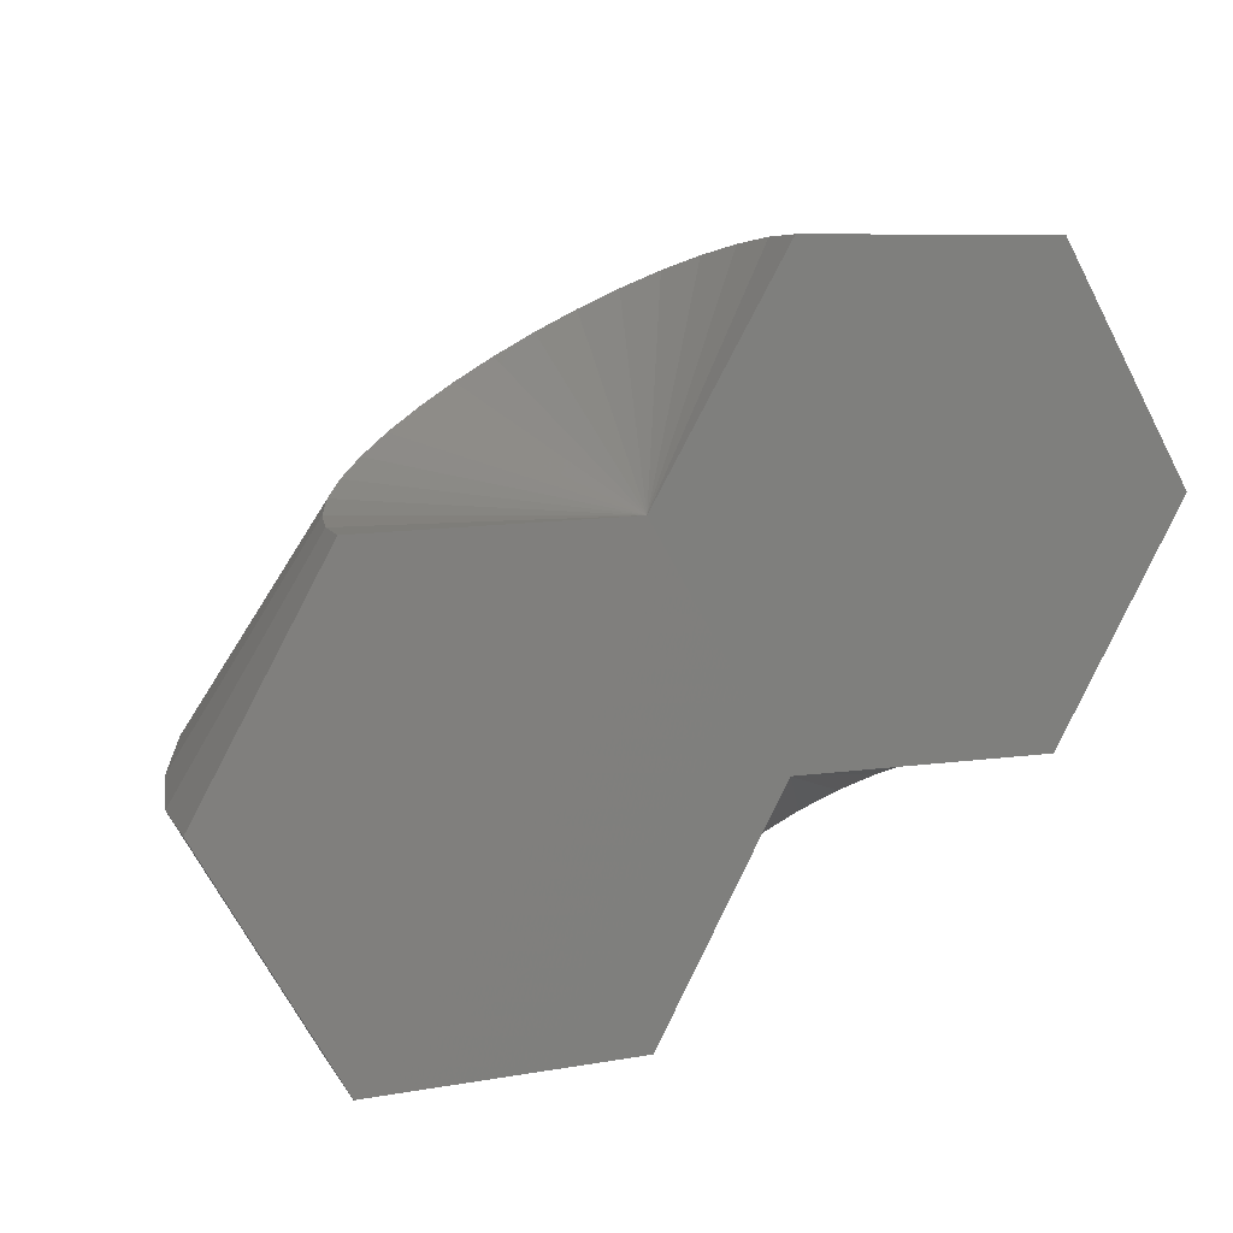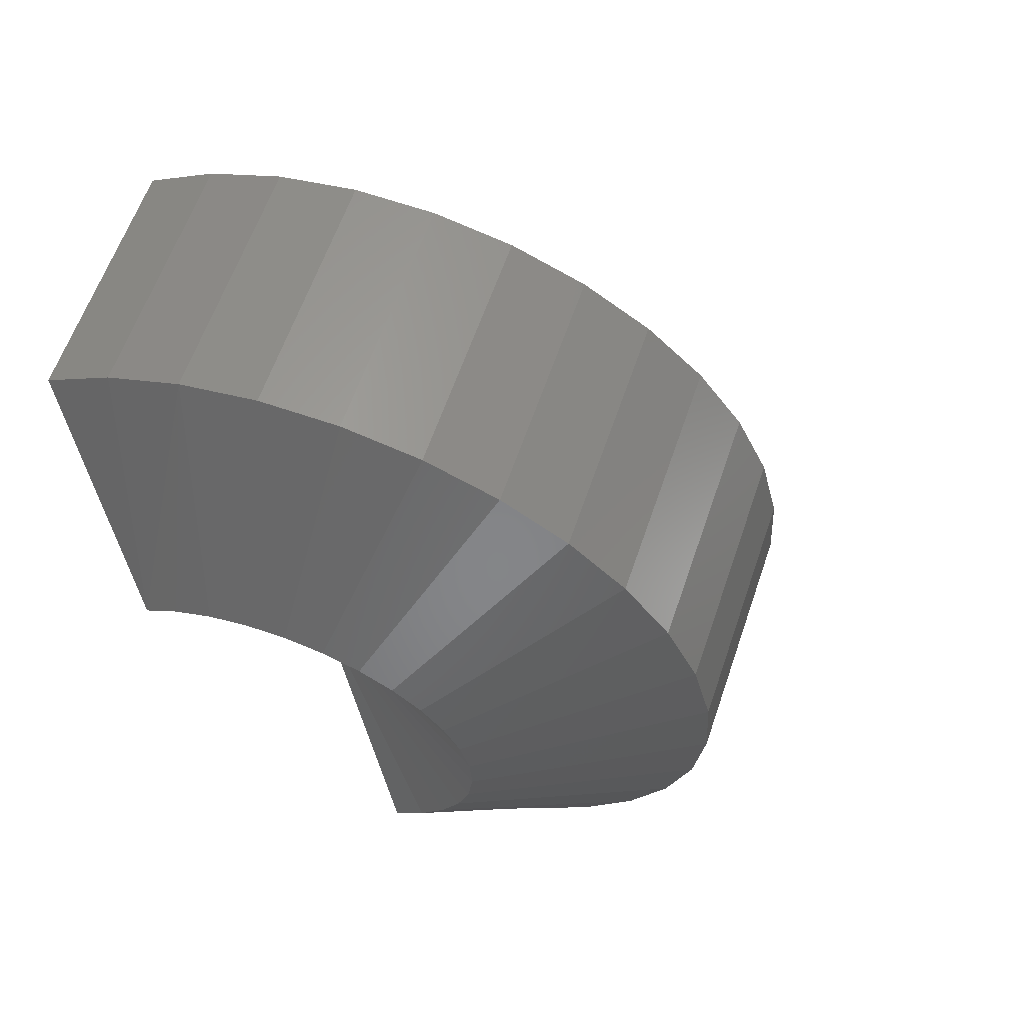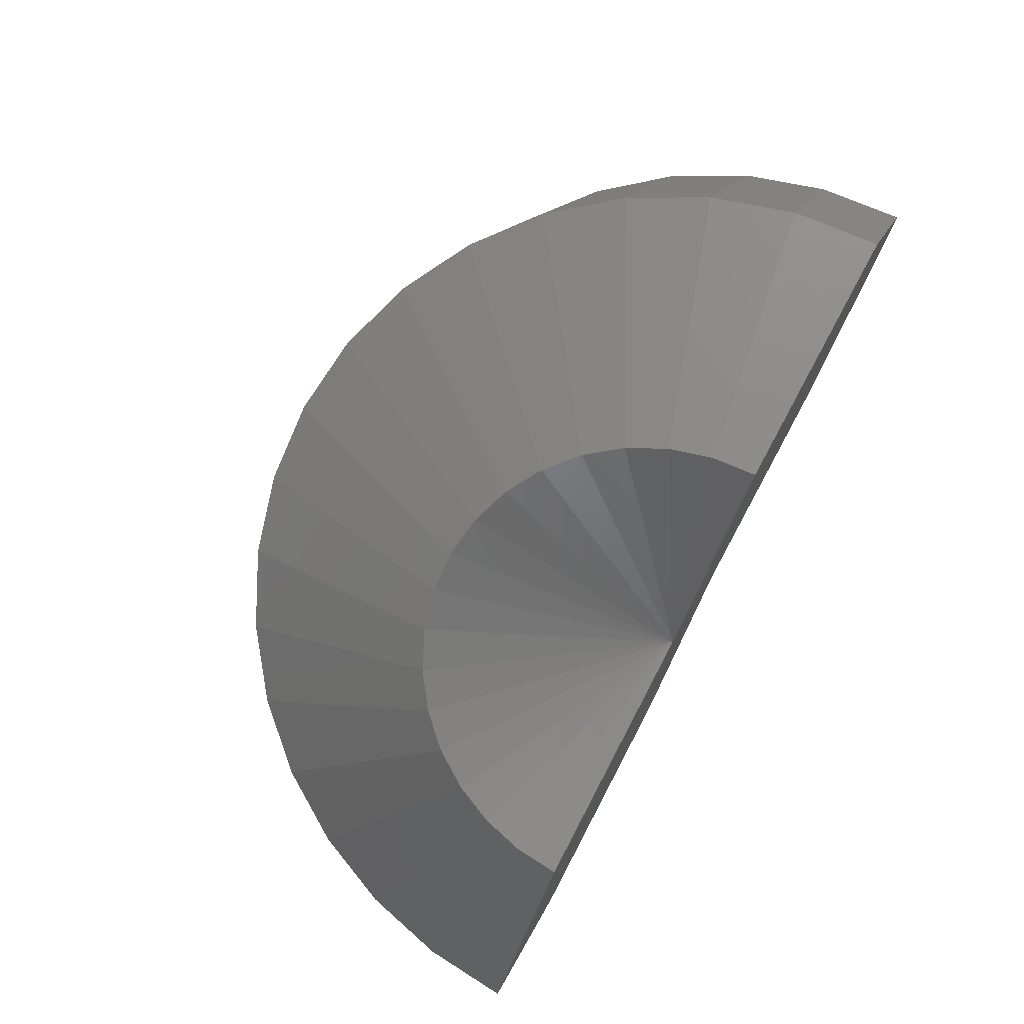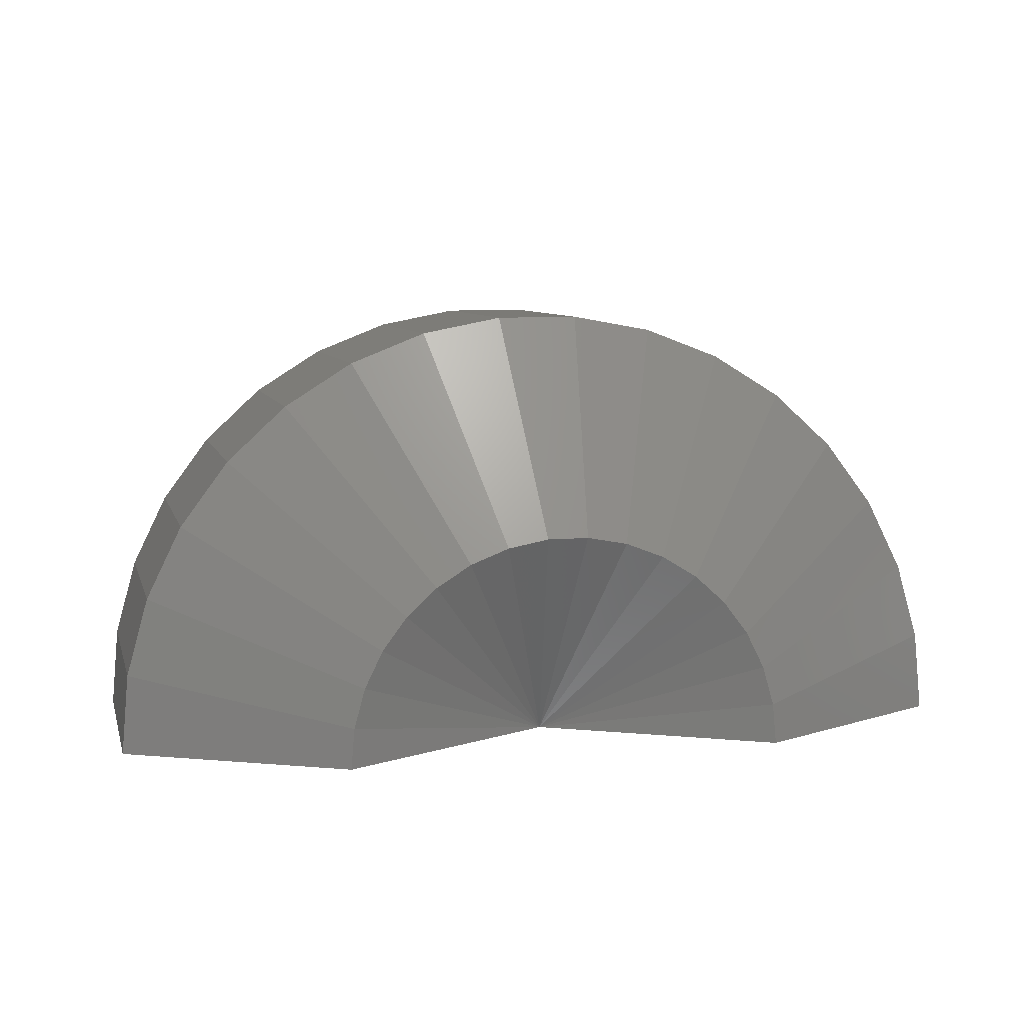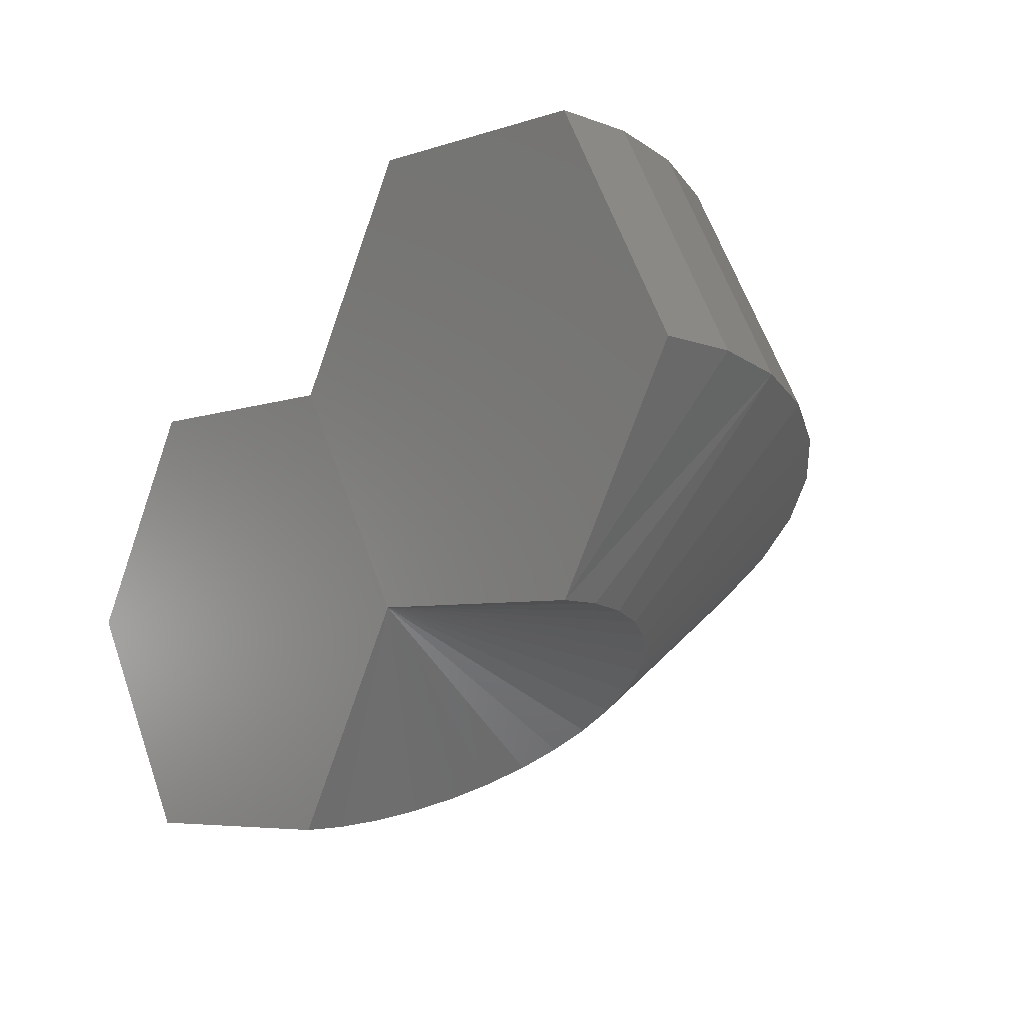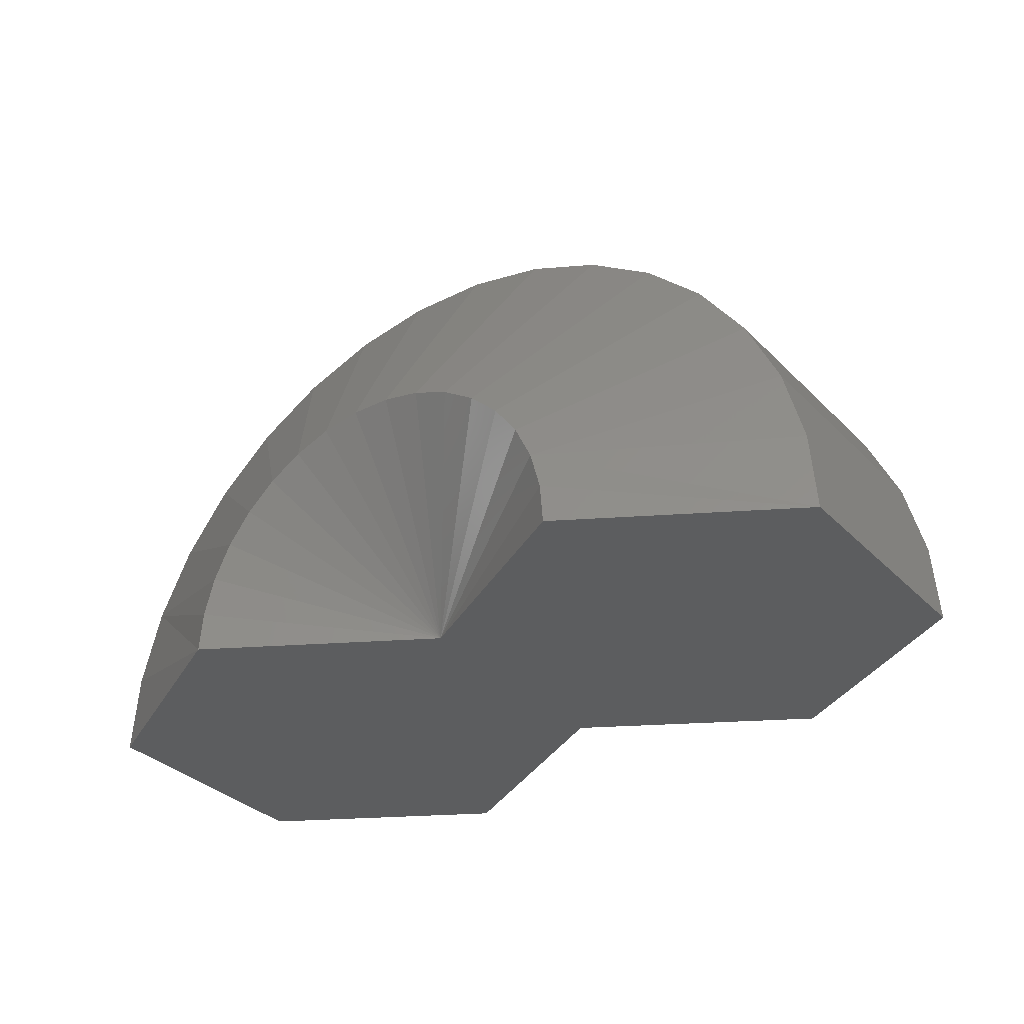
<metadata>
{"format":"stl","ext":"stl","renderer":"f3d","projection":"perspective","resolution":1024,"background":"white","views":[{"elev":8.0,"azim":157.0,"up":"+Y"},{"elev":-4.5,"azim":-50.3,"up":"+Y"},{"elev":76.2,"azim":118.3,"up":"+Y"},{"elev":7.3,"azim":136.6,"up":"+Z"},{"elev":-4.5,"azim":-131.5,"up":"+Y"},{"elev":-32.2,"azim":5.5,"up":"+Z"}]}
</metadata>
<code>
# stl→obj: 74 verts, 144 faces
v 0.0703 0.2998 -0.002938
v 0.2027 0.06388 -0.005814
v -0.2031 0.3047 0
v 0.06459 -0.1721 -0.005814
v -0.3413 0.06867 0
v -0.2088 -0.1672 -0.002877
v -0.3413 0.5407 0
v -0.6118 0.5407 0
v -0.75 0.3047 0
v -0.6118 0.06867 0
v 0.05852 -0.1686 0.08134
v 0.1967 0.06742 0.08134
v 0.03869 -0.157 0.1657
v 0.1768 0.07903 0.1657
v 0.005768 -0.1377 0.2444
v 0.1439 0.09831 0.2444
v -0.03911 -0.1114 0.3147
v 0.09904 0.1246 0.3147
v -0.09441 -0.07907 0.3741
v 0.04374 0.157 0.3741
v -0.1582 -0.04171 0.4208
v -0.02008 0.1943 0.4208
v -0.2284 -0.0006457 0.453
v -0.09023 0.2354 0.453
v -0.3025 0.04272 0.4697
v -0.1643 0.2787 0.4697
v -0.3779 0.08688 0.4702
v -0.2398 0.3229 0.4702
v -0.4522 0.1303 0.4546
v -0.314 0.3664 0.4546
v -0.5227 0.1716 0.4234
v -0.3845 0.4076 0.4234
v -0.587 0.2093 0.3777
v -0.4488 0.4453 0.3777
v -0.6429 0.242 0.319
v -0.5047 0.478 0.319
v -0.6885 0.2687 0.2493
v -0.5504 0.5047 0.2493
v -0.7223 0.2885 0.1711
v -0.5841 0.5245 0.1711
v -0.743 0.3006 0.08706
v -0.6049 0.5366 0.08706
v -0.01004 0.3468 0.189
v 0.0179 0.3305 0.159
v -0.07773 0.3864 0.2289
v -0.04229 0.3657 0.2126
v -0.1533 0.4307 0.2376
v -0.1152 0.4083 0.2373
v -0.2264 0.4735 0.2139
v -0.1908 0.4526 0.2297
v -0.3102 0.5225 0.126
v -0.3273 0.5325 0.08647
v -0.3378 0.5386 0.04399
v 0.04058 0.3172 0.1235
v 0.05721 0.3074 0.08372
v 0.06723 0.3016 0.0411
v -0.2589 0.4925 0.1908
v -0.2872 0.509 0.1612
v -0.2118 -0.1655 0.04024
v -0.2216 -0.1597 0.08198
v -0.2379 -0.1502 0.1209
v -0.2601 -0.1372 0.1557
v -0.2875 -0.1212 0.1851
v -0.3191 -0.1027 0.2082
v -0.3538 -0.08239 0.2241
v -0.3904 -0.06094 0.2324
v -0.4278 -0.03909 0.2326
v -0.4645 -0.01759 0.2249
v -0.4994 0.002829 0.2095
v -0.5312 0.02145 0.1868
v -0.5589 0.03765 0.1578
v -0.5814 0.05086 0.1234
v -0.5981 0.06064 0.08466
v -0.6084 0.06664 0.04307
f 1 2 3
f 3 2 4
f 3 4 5
f 5 4 6
f 7 3 8
f 8 3 9
f 3 5 9
f 9 5 10
f 4 2 11
f 11 2 12
f 11 12 13
f 13 12 14
f 13 14 15
f 15 14 16
f 15 16 17
f 17 16 18
f 17 18 19
f 19 18 20
f 19 20 21
f 21 20 22
f 21 22 23
f 23 22 24
f 23 24 25
f 25 24 26
f 25 26 27
f 27 26 28
f 27 28 29
f 29 28 30
f 29 30 31
f 31 30 32
f 31 32 33
f 33 32 34
f 33 34 35
f 35 34 36
f 35 36 37
f 37 36 38
f 37 38 39
f 39 38 40
f 39 40 41
f 41 40 42
f 41 42 9
f 9 42 8
f 43 20 44
f 45 24 46
f 47 28 48
f 49 32 50
f 38 51 40
f 40 51 52
f 40 52 42
f 42 52 53
f 42 53 8
f 8 53 7
f 54 16 55
f 55 16 14
f 55 14 56
f 56 14 12
f 56 12 1
f 1 12 2
f 16 54 18
f 18 54 44
f 18 44 20
f 20 43 22
f 22 43 46
f 22 46 24
f 24 45 26
f 26 45 48
f 26 48 28
f 28 47 30
f 30 47 50
f 30 50 32
f 32 49 34
f 34 49 57
f 34 57 36
f 51 38 58
f 58 38 36
f 58 36 57
f 3 7 53
f 3 53 52
f 3 52 51
f 3 51 58
f 3 58 57
f 3 57 49
f 3 49 50
f 3 50 47
f 3 47 48
f 3 48 45
f 3 45 46
f 3 46 43
f 3 43 44
f 3 44 54
f 3 54 55
f 3 55 56
f 3 56 1
f 5 6 59
f 5 59 60
f 5 60 61
f 5 61 62
f 5 62 63
f 5 63 64
f 5 64 65
f 5 65 66
f 5 66 67
f 5 67 68
f 5 68 69
f 5 69 70
f 5 70 71
f 5 71 72
f 5 72 73
f 5 73 74
f 5 74 10
f 73 39 74
f 71 35 72
f 69 31 70
f 67 27 68
f 65 23 66
f 63 19 64
f 61 15 62
f 4 11 60
f 4 60 59
f 4 59 6
f 10 74 39
f 10 39 41
f 10 41 9
f 39 73 37
f 37 73 72
f 37 72 35
f 35 71 33
f 33 71 70
f 33 70 31
f 31 69 29
f 29 69 68
f 29 68 27
f 27 67 25
f 25 67 66
f 25 66 23
f 23 65 21
f 21 65 64
f 21 64 19
f 19 63 17
f 17 63 62
f 17 62 15
f 15 61 13
f 13 61 60
f 13 60 11

</code>
